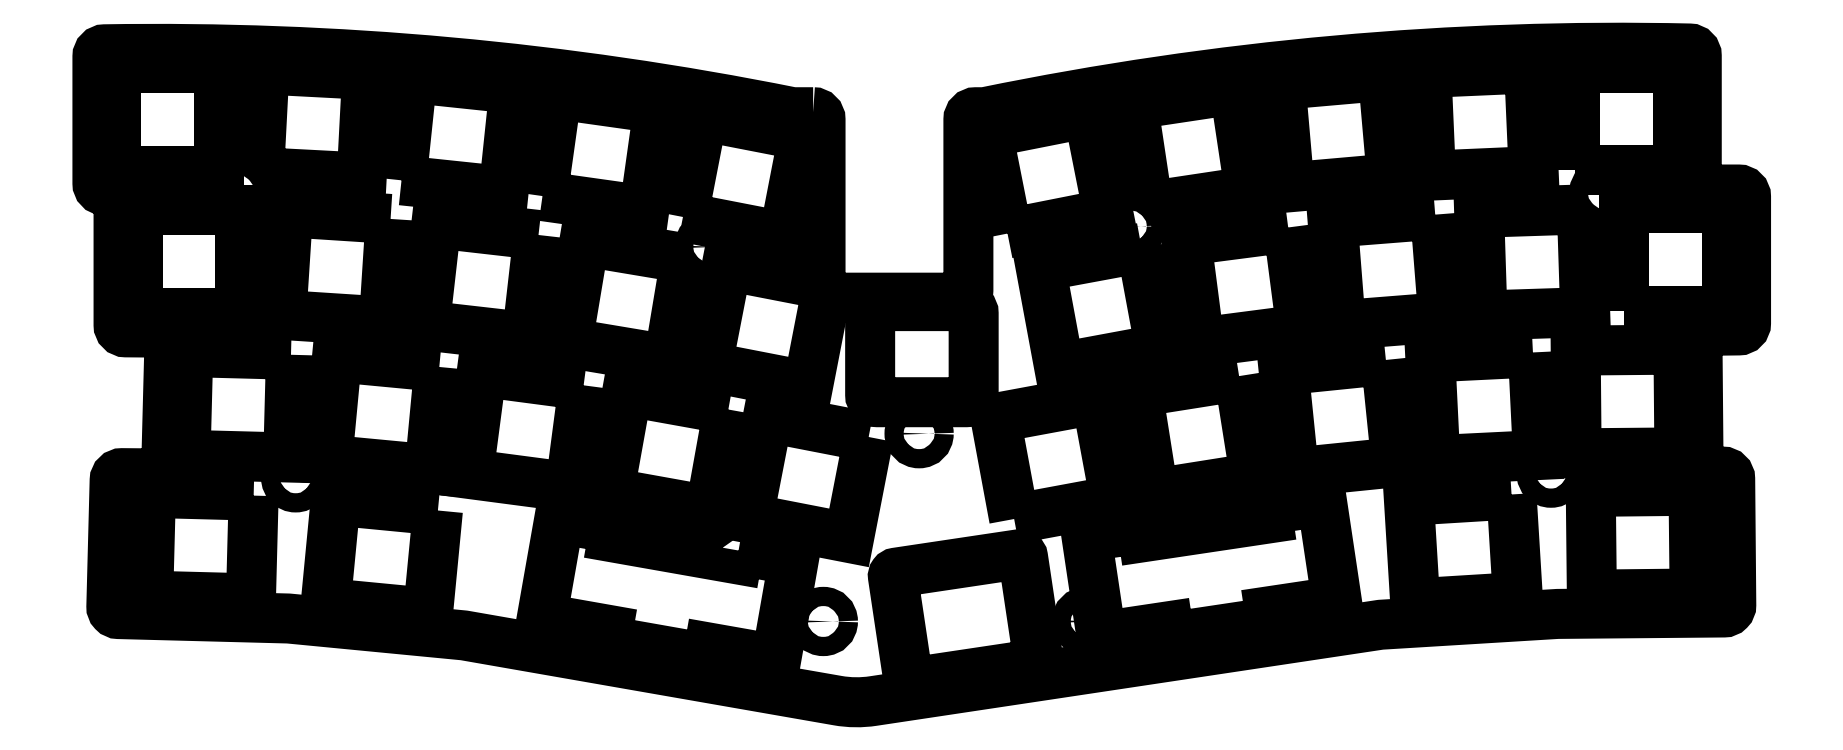
<metadata>
{"format":"dxf","ext":"dxf","renderer":"ezdxf+matplotlib","layout":"modelspace","background":"white","min_lineweight":24,"dpi":150}
</metadata>
<code>
0
SECTION
2
ENTITIES
0
LWPOLYLINE
8
0
90
8
70
1
43
0
10
120.7
20
7.431
10
118.6
20
21.28
42
-0.4142
10
119.1
20
21.85
10
135.7
20
24.33
42
-0.4142
10
136.2
20
23.91
10
138.3
20
10.06
42
-0.4142
10
137.9
20
9.494
10
121.3
20
7.011
42
-0.4142
0
LWPOLYLINE
8
0
90
59
70
1
43
0
10
107.8
20
84.12
10
105.3
20
84.12
42
-0.04954
10
104.9
20
84.16
42
0.05357
10
12.01
20
92.64
42
0.4095
10
11.03
20
91.64
10
11.03
20
74.51
42
0.3976
10
11.97
20
73.52
10
12.94
20
73.46
42
-0.3976
10
13.89
20
72.46
10
13.89
20
55.35
42
0.4119
10
14.88
20
54.35
10
19.79
20
54.31
42
-0.4196
10
20.78
20
53.28
10
20.33
20
36.24
42
-0.4089
10
19.33
20
35.27
10
14.37
20
35.31
42
0.4089
10
13.36
20
34.33
10
12.91
20
17.27
42
0.4142
10
13.88
20
16.24
10
36.8
20
15.64
42
-0.01746
10
36.94
20
15.64
10
60.54
20
13.36
42
-0.0192
10
60.69
20
13.34
10
111.2
20
4.535
42
0.08068
10
116
20
4.479
10
184.5
20
14.79
42
-0.02204
10
184.7
20
14.8
10
208.5
20
16.26
42
-0.01309
10
208.6
20
16.26
10
231
20
16.46
42
0.4142
10
232
20
17.47
10
231.9
20
34.52
42
0.4133
10
230.9
20
35.51
10
228.6
20
35.5
42
-0.4133
10
227.6
20
36.49
10
227.5
20
53.55
42
-0.4133
10
228.4
20
54.55
10
233
20
54.61
42
0.4107
10
234
20
55.61
10
234
20
72.67
42
0.4142
10
233
20
73.67
10
228.4
20
73.67
42
-0.4142
10
227.4
20
74.67
10
227.4
20
91.74
42
0.4077
10
226.4
20
92.74
42
0.05607
10
131.2
20
84.17
42
-0.05052
10
130.8
20
84.12
10
129.8
20
84.12
42
0.4142
10
128.8
20
83.12
10
128.8
20
60.04
42
-0.4142
10
127.8
20
59.04
10
110.3
20
59.04
42
0.359
10
109.3
20
58.23
10
107.1
20
47.08
10
93.5
20
49.73
10
96.15
20
63.38
10
107.6
20
61.14
42
0.4716
10
108.8
20
62.12
10
108.8
20
83.12
42
0.4142
0
CIRCLE
8
0
10
122.2
20
40.64
30
0
40
1.3
210
0
220
0
230
1
0
CIRCLE
8
0
10
93.73
20
65.91
30
0
40
1.3
210
0
220
0
230
1
0
CIRCLE
8
0
10
109.2
20
15.24
30
0
40
1.3
210
0
220
0
230
1
0
CIRCLE
8
0
10
207.6
20
35.31
30
0
40
1.3
210
0
220
0
230
1
0
CIRCLE
8
0
10
37.85
20
34.67
30
0
40
1.3
210
0
220
0
230
1
0
CIRCLE
8
0
10
214.8
20
73.15
30
0
40
1.3
210
0
220
0
230
1
0
CIRCLE
8
0
10
144.8
20
15.24
30
0
40
1.3
210
0
220
0
230
1
0
CIRCLE
8
0
10
150.9
20
68.71
30
0
40
1.3
210
0
220
0
230
1
0
CIRCLE
8
0
10
30.1
20
73.53
30
0
40
1.3
210
0
220
0
230
1
0
LWPOLYLINE
8
0
90
8
70
1
43
0
10
128.6
20
57.9
10
116.6
20
57.9
42
0.4142
10
115.6
20
56.9
10
115.6
20
45.9
42
0.4142
10
116.6
20
44.9
10
128.6
20
44.9
42
0.4142
10
129.6
20
45.9
10
129.6
20
56.9
42
0.4142
0
LWPOLYLINE
8
0
90
4
70
1
43
0
10
13.61
20
76.16
10
27.51
20
76.16
10
27.51
20
90.06
10
13.61
20
90.06
0
LWPOLYLINE
8
0
90
4
70
1
43
0
10
32.9
20
76.02
10
46.78
20
75.3
10
47.5
20
89.18
10
33.62
20
89.9
0
LWPOLYLINE
8
0
90
4
70
1
43
0
10
52.16
20
74.91
10
65.98
20
73.46
10
67.44
20
87.28
10
53.61
20
88.74
0
LWPOLYLINE
8
0
90
4
70
1
43
0
10
71.23
20
72.78
10
85
20
70.85
10
86.93
20
84.61
10
73.17
20
86.55
0
LWPOLYLINE
8
0
90
4
70
1
43
0
10
90.23
20
69.95
10
103.9
20
67.3
10
106.5
20
80.95
10
92.88
20
83.6
0
LWPOLYLINE
8
0
90
4
70
1
43
0
10
16.46
20
56.95
10
30.36
20
56.95
10
30.36
20
70.85
10
16.46
20
70.85
0
LWPOLYLINE
8
0
90
4
70
1
43
0
10
50.68
20
69.69
10
36.81
20
70.58
10
35.92
20
56.71
10
49.79
20
55.82
0
LWPOLYLINE
8
0
90
4
70
1
43
0
10
70.69
20
67.52
10
56.88
20
69.09
10
55.31
20
55.28
10
69.12
20
53.71
0
LWPOLYLINE
8
0
90
4
70
1
43
0
10
90.6
20
64.36
10
76.89
20
66.65
10
74.6
20
52.94
10
88.31
20
50.65
0
LWPOLYLINE
8
0
90
4
70
1
43
0
10
115.3
20
40.19
10
101.7
20
42.85
10
99.05
20
29.2
10
112.7
20
26.55
0
LWPOLYLINE
8
0
90
4
70
1
43
0
10
96.37
20
43.91
10
82.69
20
46.37
10
80.23
20
32.69
10
93.91
20
30.23
0
LWPOLYLINE
8
0
90
4
70
1
43
0
10
76.8
20
47.18
10
63.02
20
49
10
61.2
20
35.22
10
74.98
20
33.4
0
LWPOLYLINE
8
0
90
4
70
1
43
0
10
57.27
20
49.67
10
43.44
20
50.97
10
42.13
20
37.14
10
55.97
20
35.83
0
LWPOLYLINE
8
0
90
4
70
1
43
0
10
37.21
20
51.31
10
23.32
20
51.68
10
22.95
20
37.78
10
36.85
20
37.42
0
LWPOLYLINE
8
0
90
4
70
1
43
0
10
32.16
20
32.26
10
18.27
20
32.63
10
17.9
20
18.73
10
31.8
20
18.37
0
LWPOLYLINE
8
0
90
4
70
1
43
0
10
57.08
20
30.25
10
43.25
20
31.58
10
41.92
20
17.75
10
55.75
20
16.42
0
LWPOLYLINE
8
0
90
4
70
1
43
0
10
134.1
20
67.71
10
147.8
20
70.41
10
145.1
20
84.05
10
131.4
20
81.35
0
LWPOLYLINE
8
0
90
4
70
1
43
0
10
153.2
20
71.39
10
166.9
20
73.46
10
164.8
20
87.2
10
151.1
20
85.14
0
LWPOLYLINE
8
0
90
4
70
1
43
0
10
184.9
20
89.03
10
171.1
20
87.82
10
172.3
20
73.97
10
186.1
20
75.18
0
LWPOLYLINE
8
0
90
4
70
1
43
0
10
204.7
20
90.05
10
190.8
20
89.44
10
191.4
20
75.55
10
205.3
20
76.16
0
LWPOLYLINE
8
0
90
4
70
1
43
0
10
210.9
20
76.27
10
224.8
20
76.27
10
224.8
20
90.17
10
210.9
20
90.17
0
LWPOLYLINE
8
0
90
4
70
1
43
0
10
217.6
20
57.21
10
231.5
20
57.21
10
231.5
20
71.11
10
217.6
20
71.11
0
LWPOLYLINE
8
0
90
4
70
1
43
0
10
211.8
20
70.97
10
197.9
20
70.52
10
198.4
20
56.63
10
212.3
20
57.08
0
LWPOLYLINE
8
0
90
4
70
1
43
0
10
192
20
70.27
10
178.1
20
69.18
10
179.2
20
55.32
10
193.1
20
56.42
0
LWPOLYLINE
8
0
90
4
70
1
43
0
10
172.1
20
68.54
10
158.3
20
66.75
10
160.1
20
52.96
10
173.9
20
54.75
0
LWPOLYLINE
8
0
90
4
70
1
43
0
10
152.3
20
65.78
10
138.6
20
63.25
10
141.1
20
49.58
10
154.8
20
52.11
0
LWPOLYLINE
8
0
90
4
70
1
43
0
10
135
20
29.1
10
148.7
20
31.63
10
146.2
20
45.3
10
132.5
20
42.77
0
LWPOLYLINE
8
0
90
4
70
1
43
0
10
165.5
20
48.43
10
151.7
20
46.26
10
153.9
20
32.53
10
167.6
20
34.7
0
LWPOLYLINE
8
0
90
4
70
1
43
0
10
185.3
20
50.62
10
171.5
20
49.21
10
172.9
20
35.38
10
186.7
20
36.79
0
LWPOLYLINE
8
0
90
4
70
1
43
0
10
205.2
20
51.63
10
191.3
20
50.95
10
192
20
37.07
10
205.9
20
37.75
0
LWPOLYLINE
8
0
90
4
70
1
43
0
10
224.9
20
52.01
10
211
20
51.89
10
211.1
20
37.99
10
225
20
38.11
0
LWPOLYLINE
8
0
90
4
70
1
43
0
10
226.9
20
32.92
10
213
20
32.78
10
213.2
20
18.88
10
227.1
20
19.02
0
LWPOLYLINE
8
0
90
4
70
1
43
0
10
202.3
20
32.42
10
188.4
20
31.57
10
189.3
20
17.7
10
203.2
20
18.55
0
LWPOLYLINE
8
0
90
12
70
1
43
0
10
97.75
20
24.84
10
105.2
20
23.52
10
102.8
20
10.1
10
93.79
20
11.7
10
93.54
20
10.25
10
79.84
20
12.66
10
80.1
20
14.11
10
71.14
20
15.69
10
73.5
20
29.11
10
80.96
20
27.8
10
80.76
20
26.62
10
97.55
20
23.66
0
LWPOLYLINE
8
0
90
12
70
1
43
0
10
169.8
20
15.18
10
156.1
20
13.12
10
155.8
20
14.57
10
146.8
20
13.23
10
144.8
20
26.71
10
152.3
20
27.83
10
152.5
20
26.64
10
169.4
20
29.16
10
169.2
20
30.35
10
176.7
20
31.47
10
178.7
20
17.99
10
169.6
20
16.63
0
ENDSEC
0
EOF

</code>
